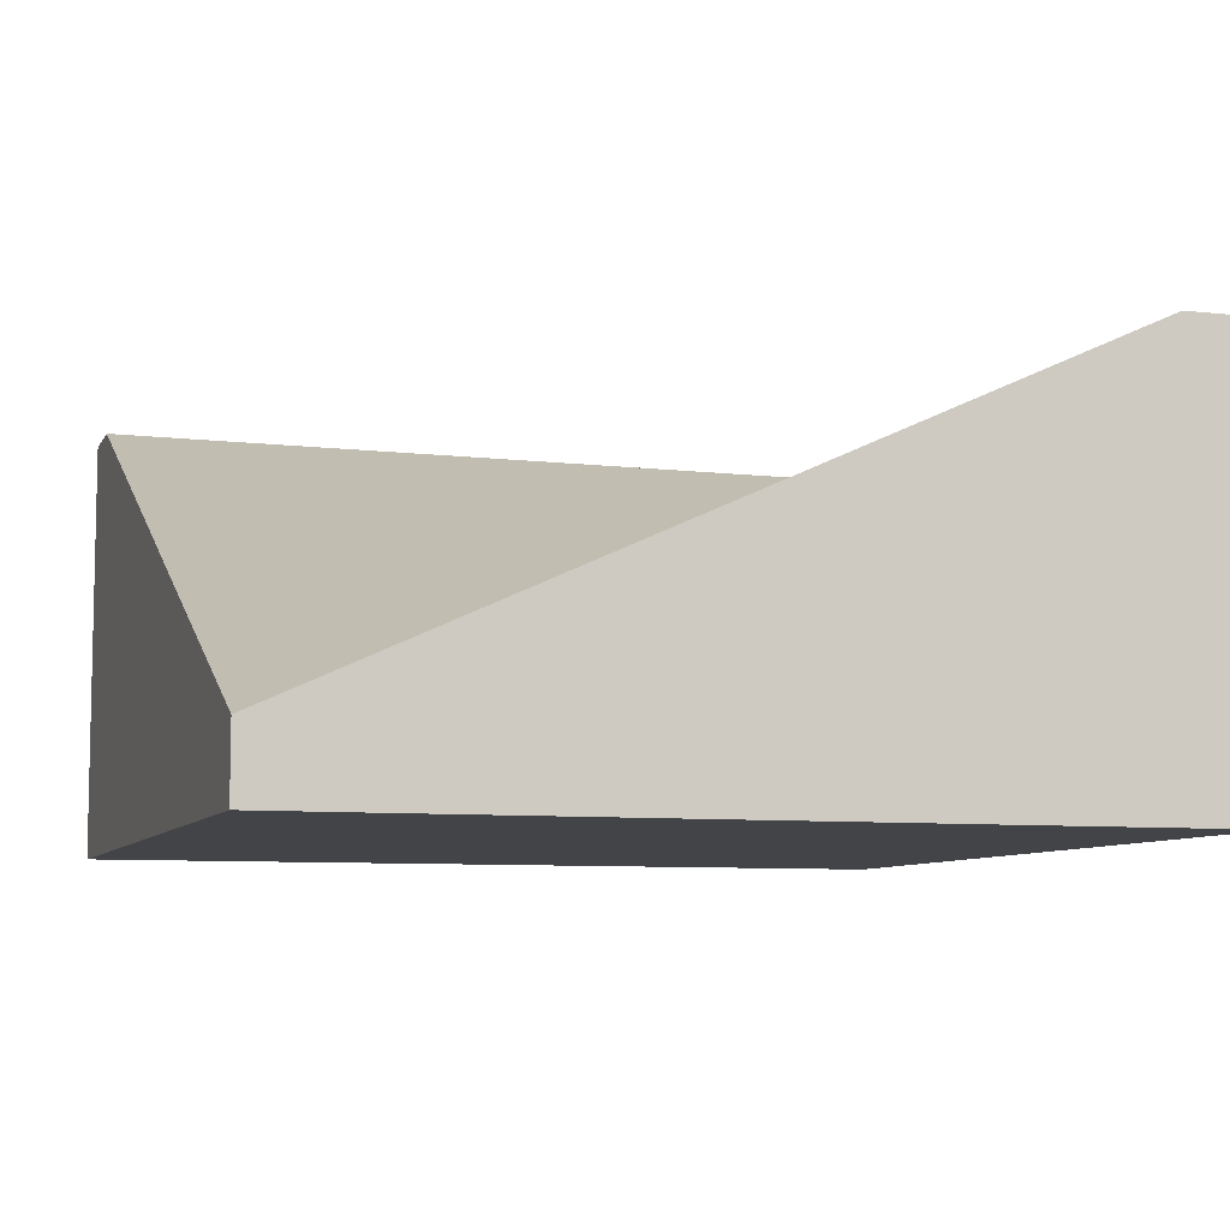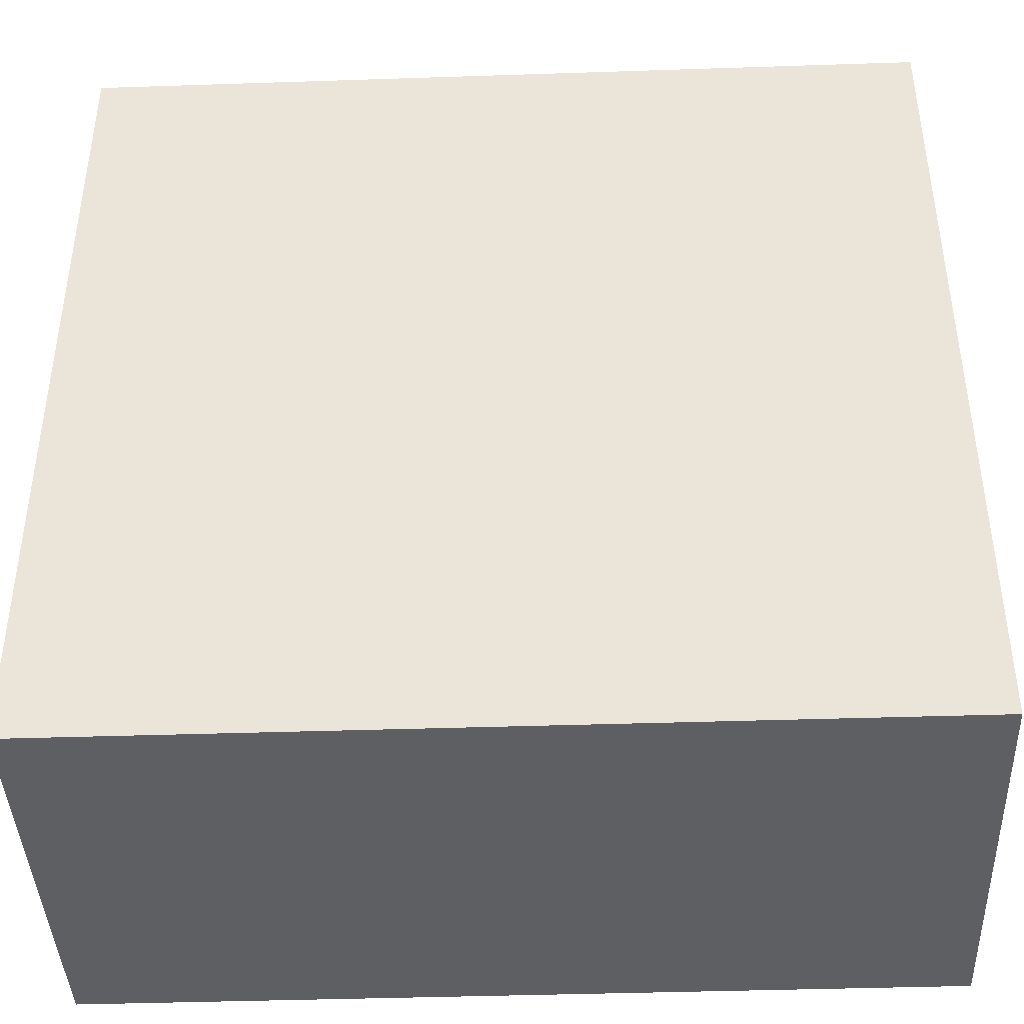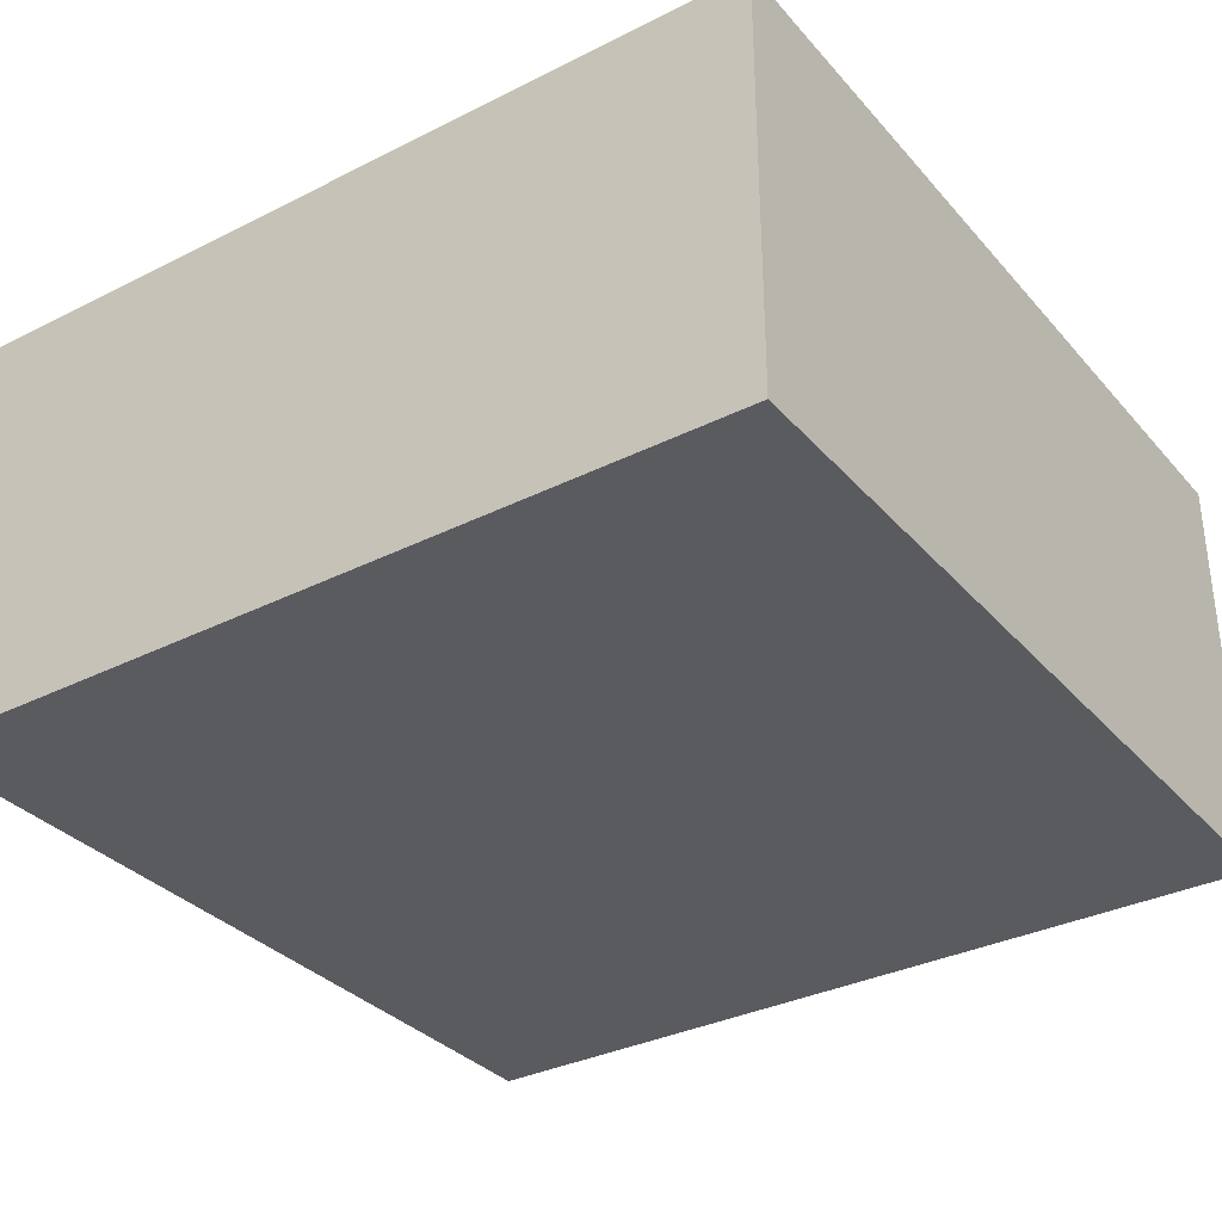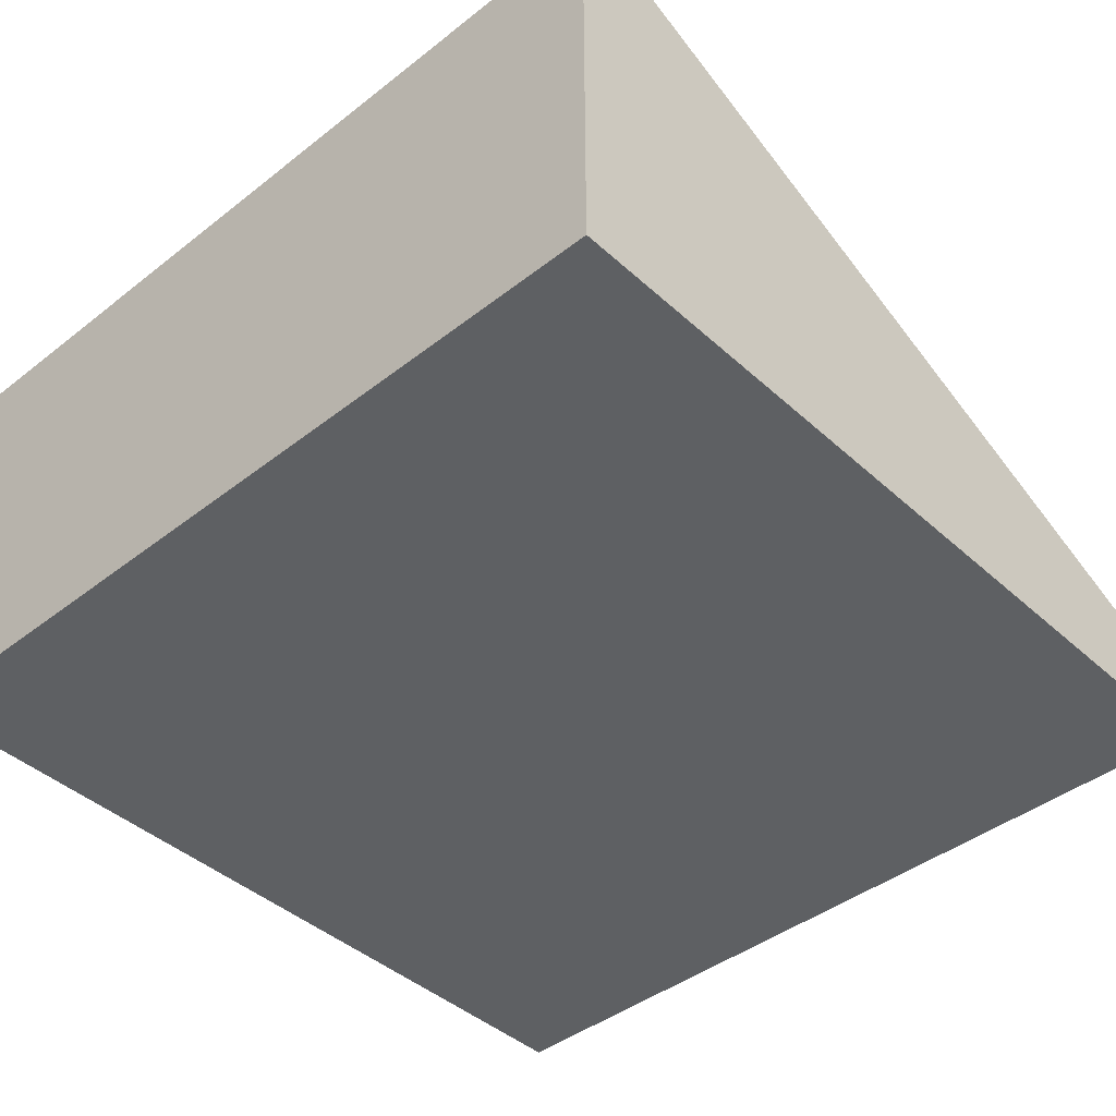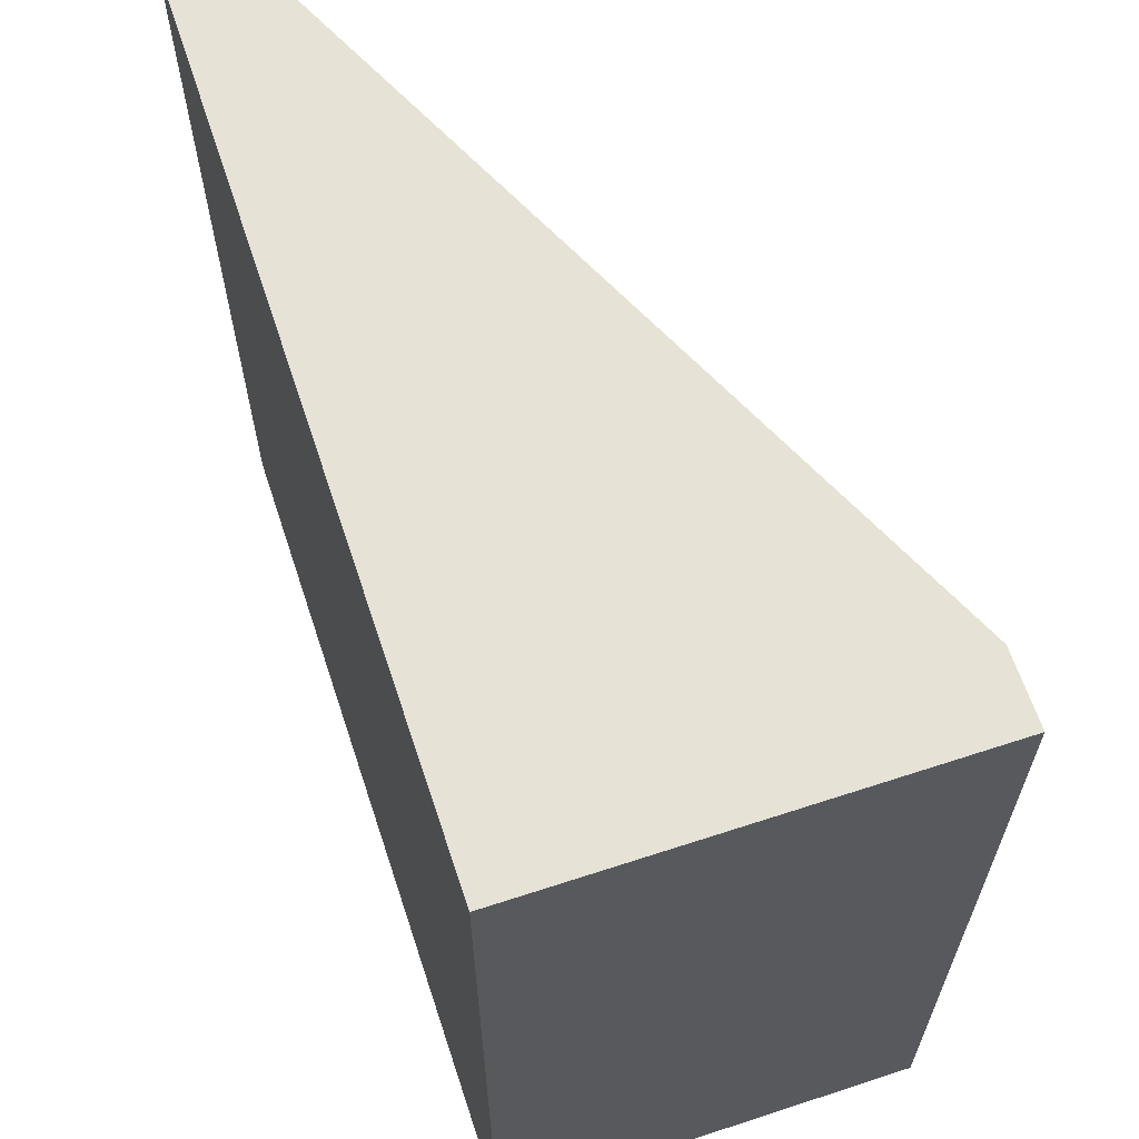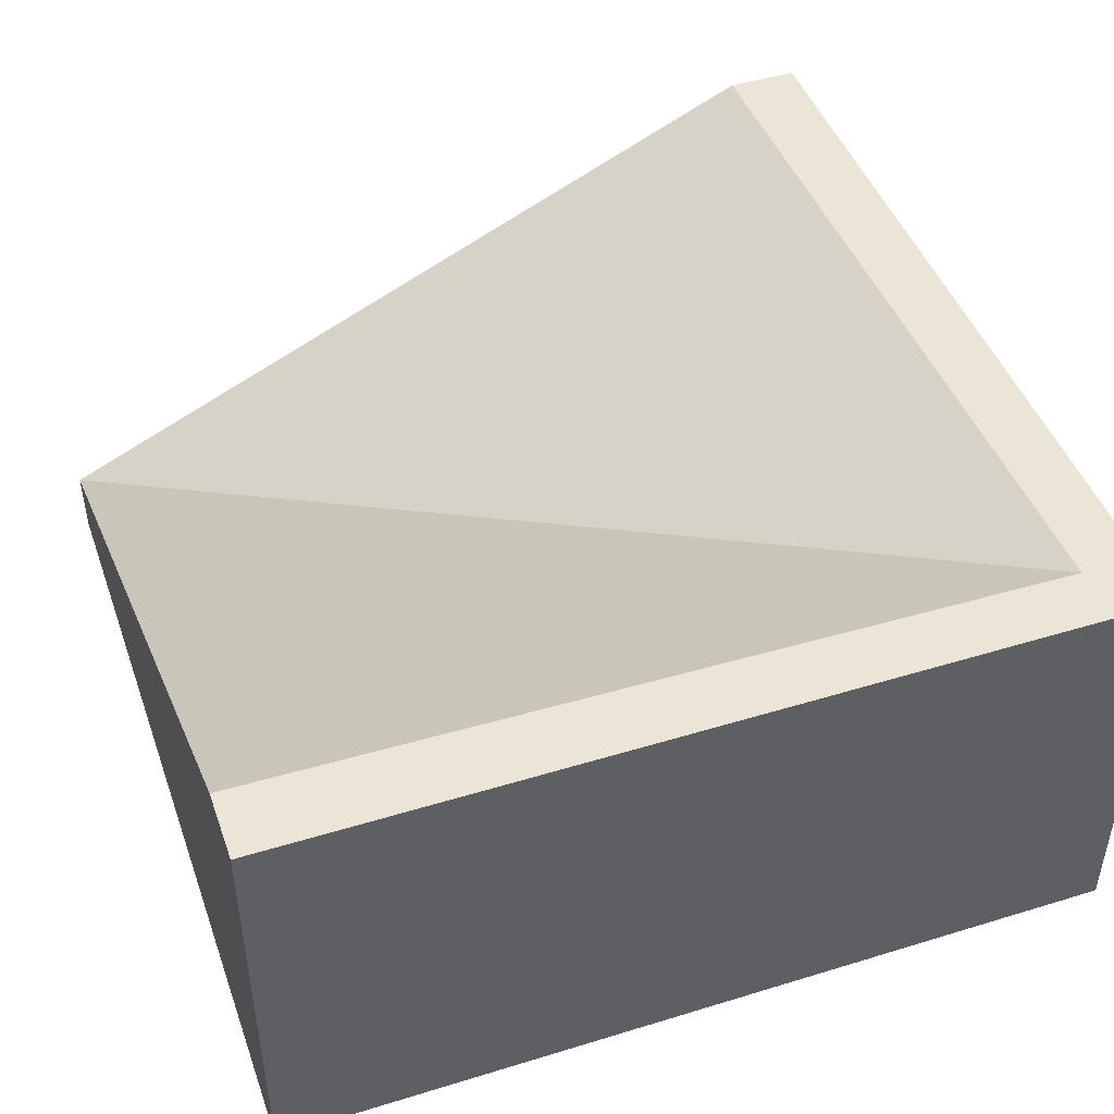
<metadata>
{"format":"obj","ext":"obj","renderer":"f3d","projection":"perspective","resolution":1024,"background":"white","views":[{"elev":-7.7,"azim":-17.8,"up":"+Y"},{"elev":-41.7,"azim":2.3,"up":"+Z"},{"elev":-33.4,"azim":124.5,"up":"+Y"},{"elev":-42.6,"azim":-137.1,"up":"+Y"},{"elev":63.8,"azim":71.7,"up":"+Z"},{"elev":46.0,"azim":70.7,"up":"+Y"}]}
</metadata>
<code>
g default
v -0.5 -0.5 3.5
v 3.5 -0.5 3.5
v -0.5 -0.4559 3.5
v 3.5 1.5 3.5
v -0.5 1.5 -0.5
v 3.5 1.5 -0.5
v -0.5 -0.5 -0.5
v 3.5 -0.5 -0.5
v -0.5 -0.1783 3.5
v 3.164 1.5 3.5
v 3.224 1.5 -0.2243
v -0.5 1.5 -0.1636
g col_body
f 1 2 4 3
f 9 10 11
f 5 6 8 7
f 7 8 2 1
f 2 8 6 4
f 7 1 3 5
f 9 11 12
f 3 4 10 9
f 4 6 11 10
f 6 5 12 11
f 5 3 9 12

</code>
